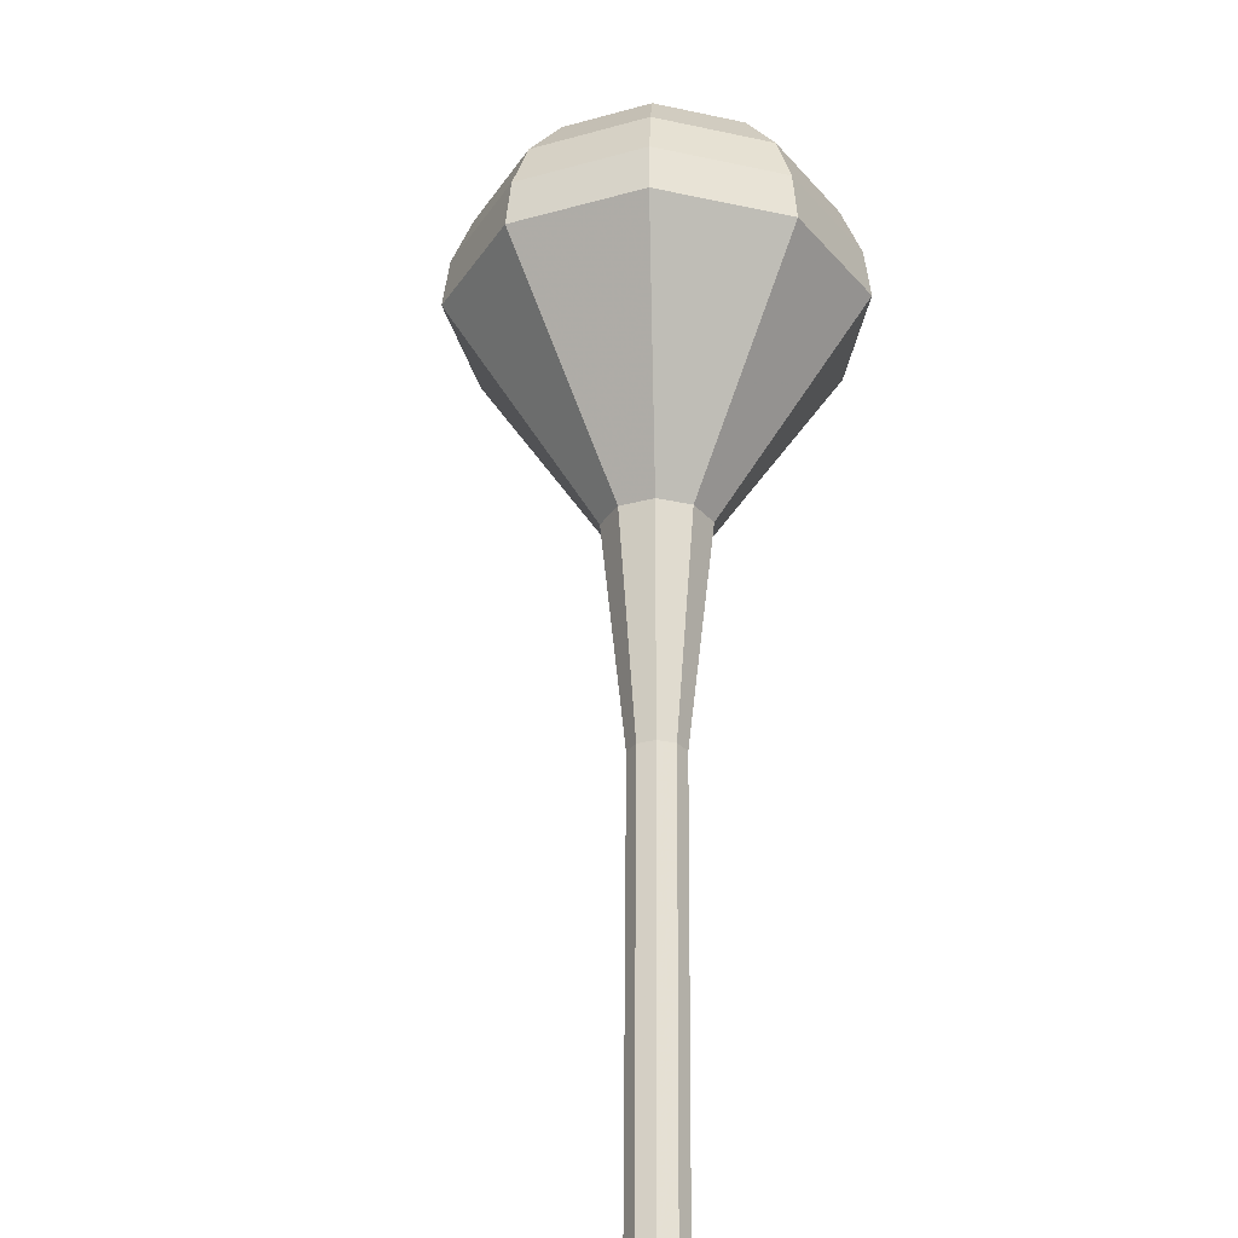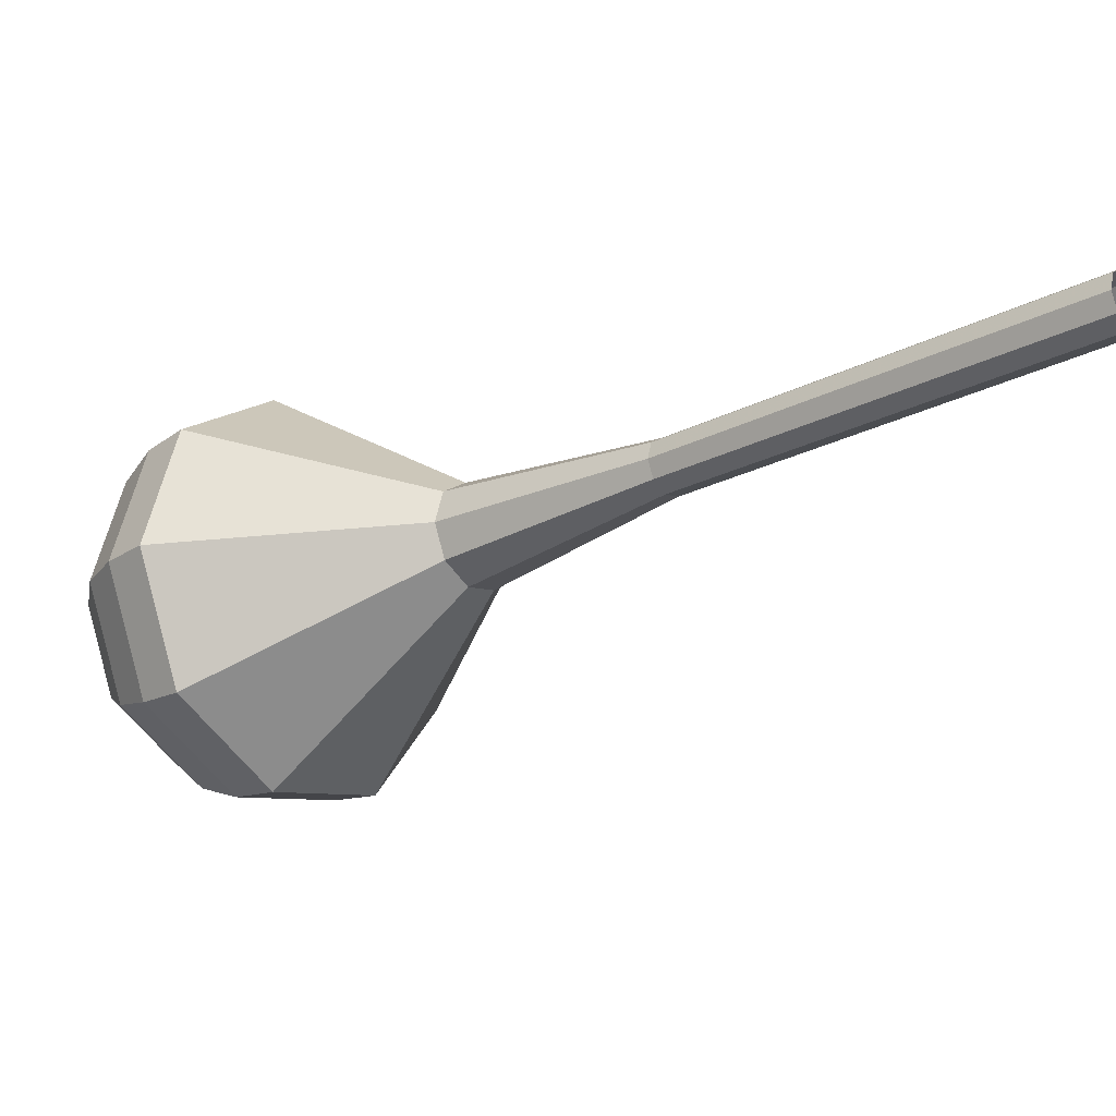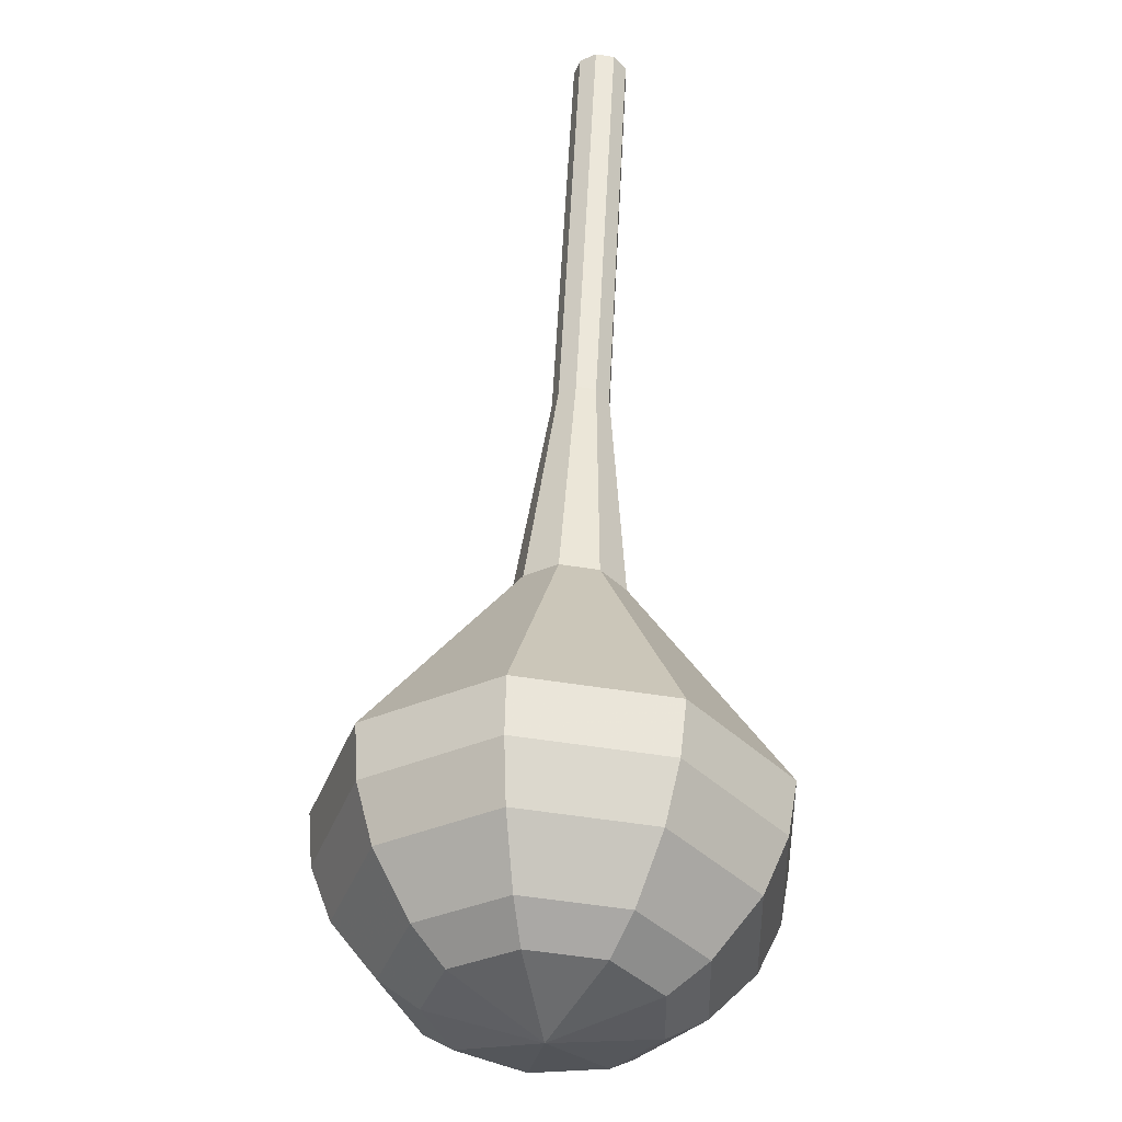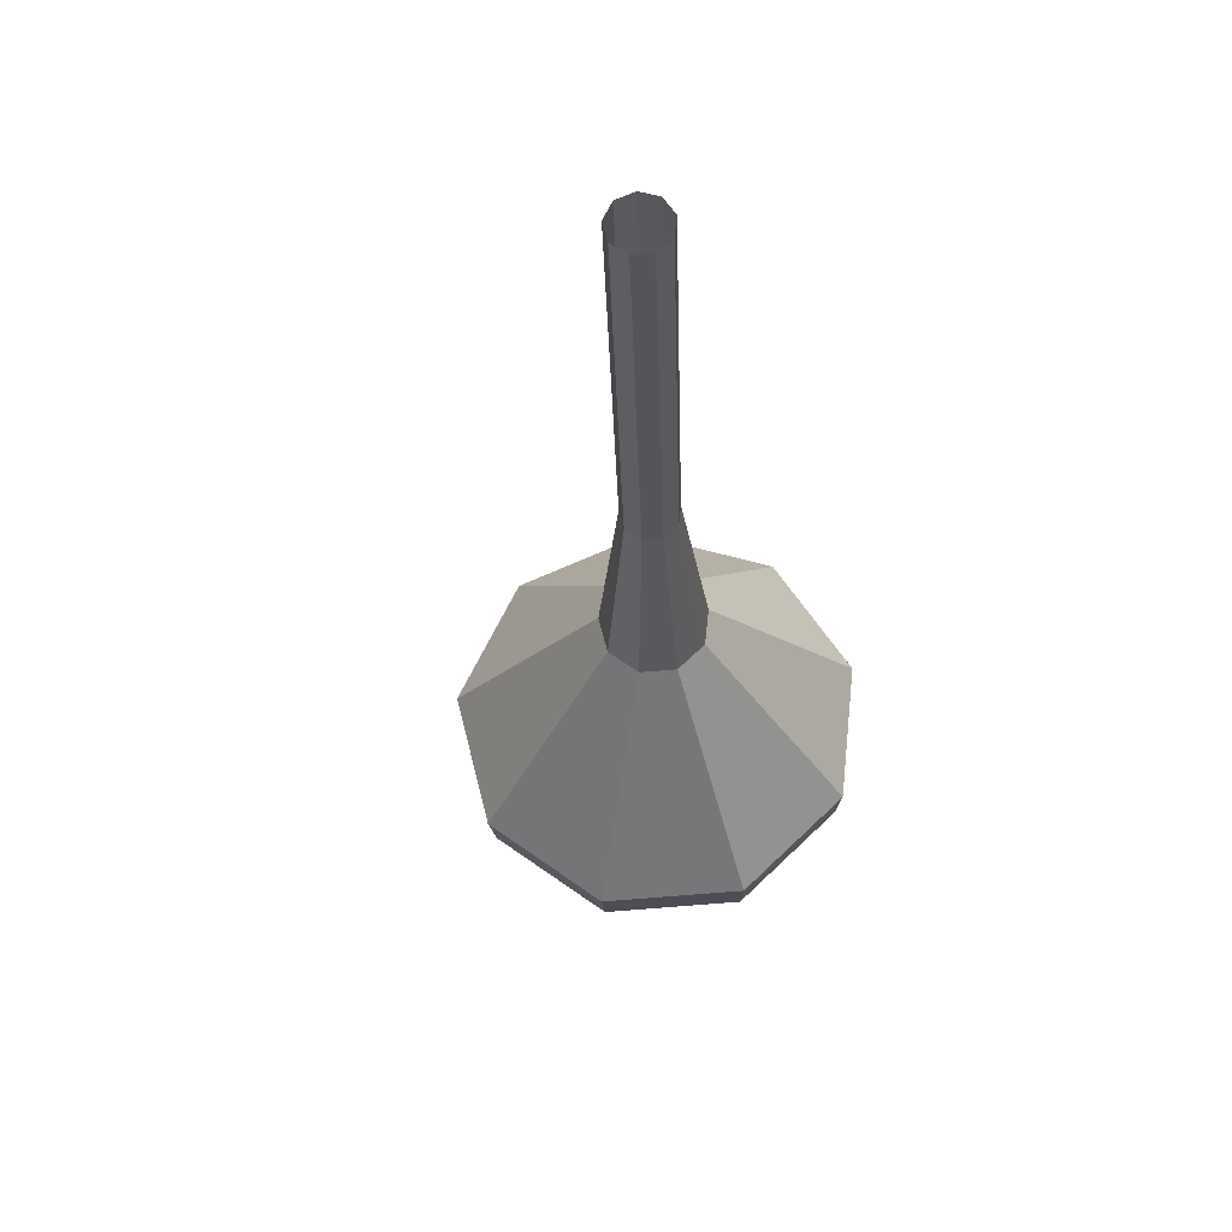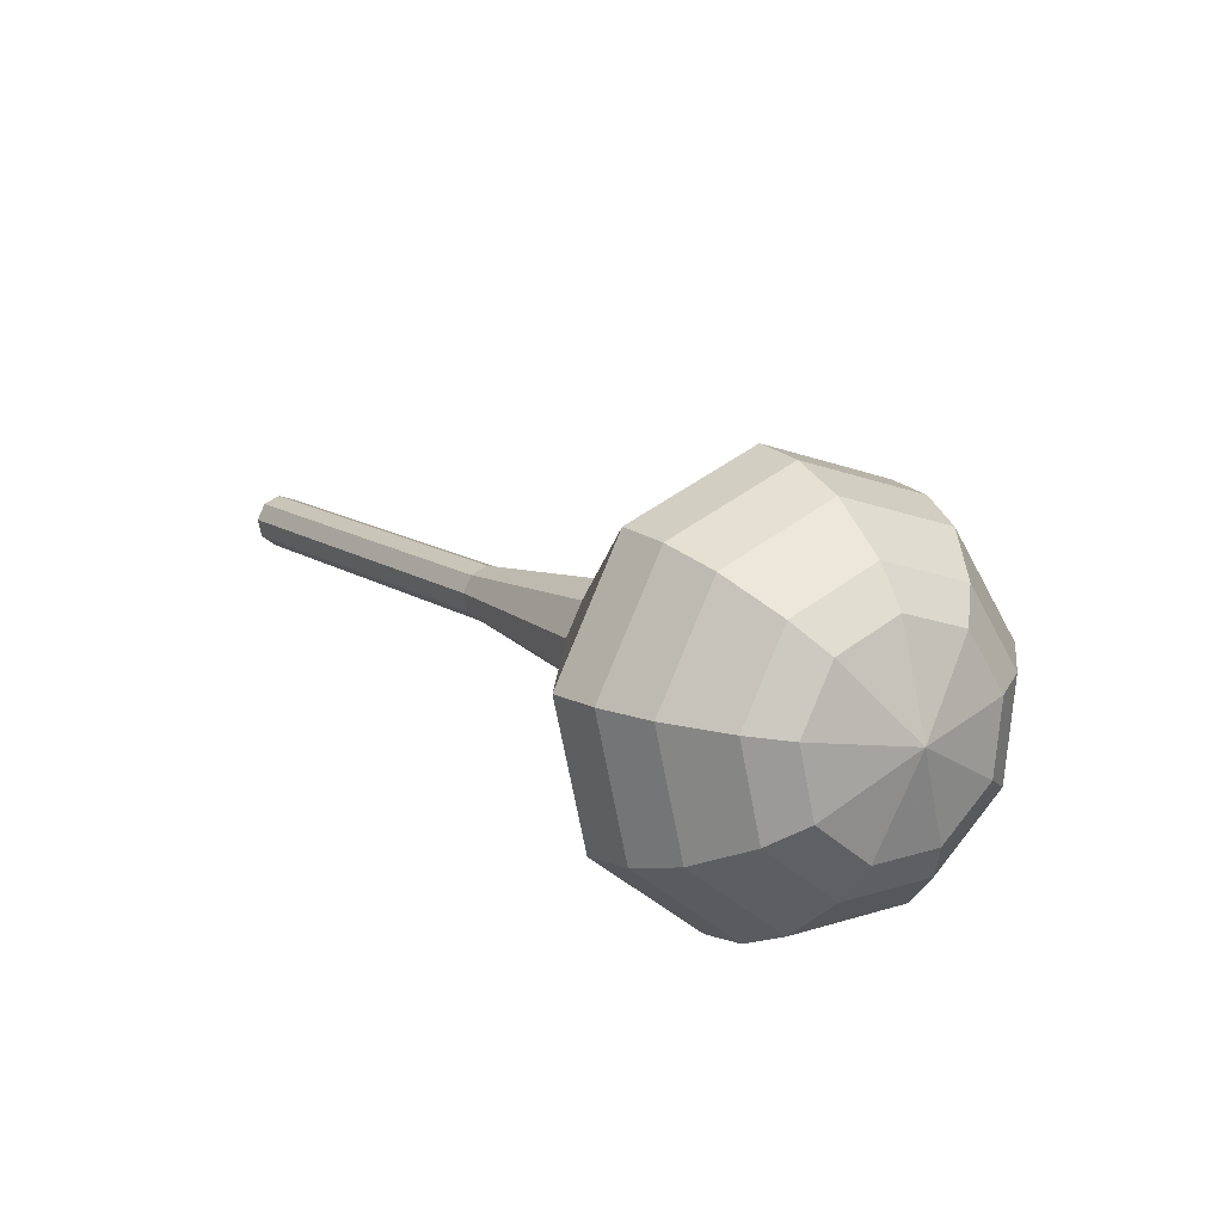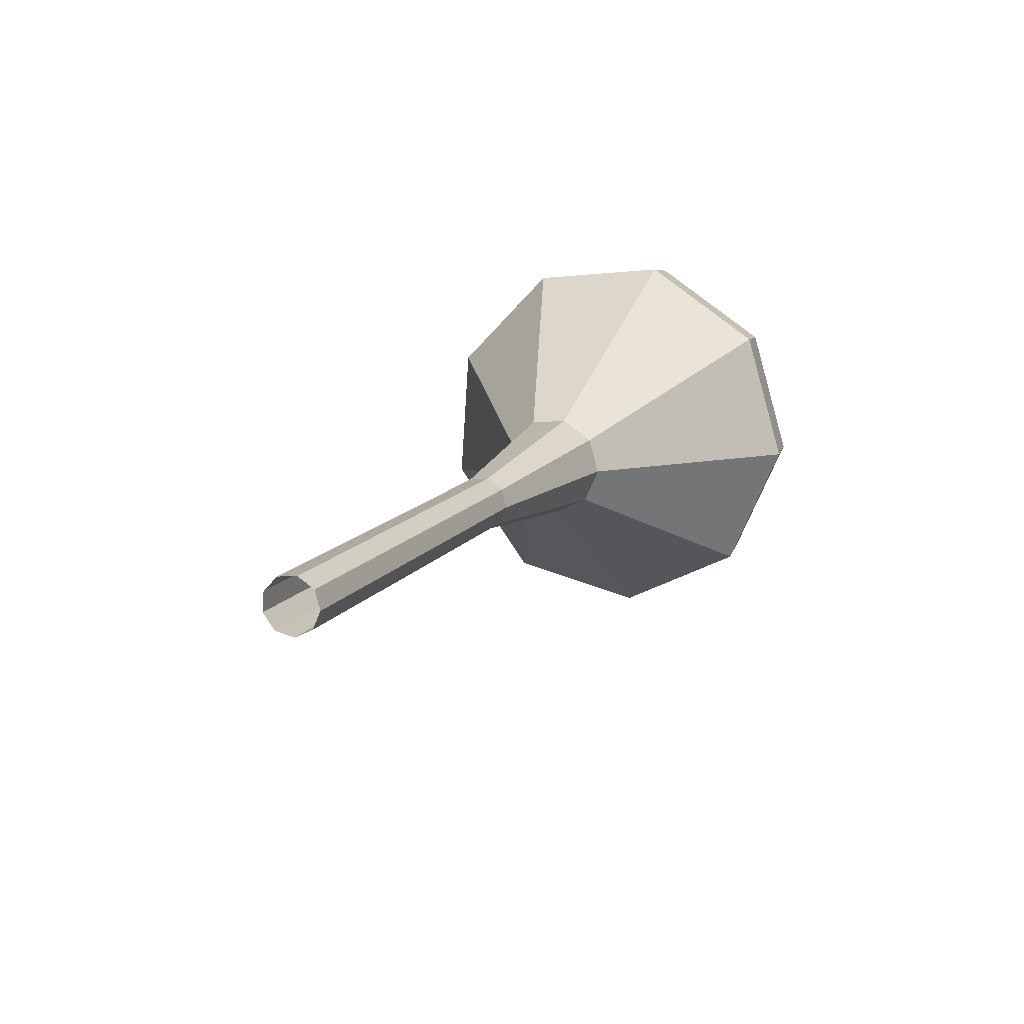
<metadata>
{"format":"obj","ext":"obj","renderer":"f3d","projection":"perspective","resolution":1024,"background":"white","views":[{"elev":12.2,"azim":-60.7,"up":"+Y"},{"elev":5.6,"azim":-91.1,"up":"+Z"},{"elev":32.9,"azim":145.0,"up":"+Z"},{"elev":-73.0,"azim":-58.9,"up":"+Y"},{"elev":74.4,"azim":65.3,"up":"+Y"},{"elev":-40.9,"azim":-30.7,"up":"+Y"}]}
</metadata>
<code>
g tube1
v 153.3 115.4 195.7
v 153 115.4 195.1
v 152.5 115.6 194.7
v 152 116.1 194.8
v 151.7 116.5 195.3
v 151.9 116.7 196
v 152.3 116.5 196.5
v 152.9 116.1 196.6
v 153.3 115.7 196.3
v 153.3 115.4 195.7
v 155.8 118.5 194.3
v 155.4 118.5 193.7
v 154.9 118.8 193.4
v 154.4 119.2 193.5
v 154.2 119.6 194
v 154.3 119.8 194.7
v 154.7 119.6 195.2
v 155.3 119.3 195.3
v 155.7 118.8 194.9
v 155.8 118.5 194.3
v 158.2 121.6 193
v 157.9 121.6 192.4
v 157.3 121.9 192.1
v 156.8 122.3 192.2
v 156.6 122.7 192.7
v 156.7 122.9 193.3
v 157.2 122.8 193.8
v 157.7 122.4 193.9
v 158.1 121.9 193.6
v 158.2 121.6 193
v 160.6 124.8 191.7
v 160.3 124.7 191.1
v 159.8 125 190.7
v 159.3 125.5 190.8
v 159 125.9 191.3
v 159.2 126 192
v 159.6 125.9 192.5
v 160.2 125.5 192.6
v 160.6 125.1 192.3
v 160.6 124.8 191.7
v 163.1 127.9 190.3
v 162.7 127.9 189.7
v 162.2 128.1 189.4
v 161.7 128.6 189.5
v 161.5 129 190
v 161.6 129.2 190.7
v 162 129 191.2
v 162.6 128.6 191.3
v 163 128.2 190.9
v 163.1 127.9 190.3
v 168.7 133.6 187.7
v 168.1 133.5 186.5
v 167 134.1 185.9
v 166 134.9 186.1
v 165.6 135.7 187
v 165.8 136 188.3
v 166.7 135.8 189.2
v 167.8 135 189.5
v 168.5 134.2 188.8
v 168.7 133.6 187.7
v 177.9 136.4 185
v 175.6 136.3 180.4
v 171.6 138.3 178
v 167.8 141.7 178.8
v 165.9 144.7 182.6
v 166.9 146 187.4
v 170.3 144.9 191.2
v 174.5 142.1 192
v 177.5 138.7 189.6
v 177.9 136.4 185
v 178.8 137.9 184.4
v 176.6 137.8 180
v 172.7 139.8 177.6
v 169 143 178.4
v 167.2 146 182
v 168.2 147.2 186.8
v 171.5 146.2 190.4
v 175.5 143.4 191.2
v 178.4 140.2 188.8
v 178.8 137.9 184.4
v 179.3 139.8 183.8
v 177.3 139.7 179.8
v 173.8 141.5 177.7
v 170.5 144.4 178.5
v 168.9 147 181.7
v 169.8 148.1 185.9
v 172.7 147.2 189.1
v 176.3 144.7 189.9
v 178.9 141.8 187.8
v 179.3 139.8 183.8
v 179.2 142.2 183.2
v 177.6 142.1 180.2
v 175 143.4 178.6
v 172.5 145.6 179.1
v 171.3 147.6 181.6
v 171.9 148.5 184.8
v 174.2 147.8 187.3
v 176.9 145.9 187.8
v 178.9 143.7 186.2
v 179.2 142.2 183.2
v 178.7 143.7 182.9
v 177.6 143.6 180.7
v 175.6 144.6 179.5
v 173.8 146.2 179.9
v 172.9 147.7 181.7
v 173.4 148.3 184.1
v 175 147.8 185.9
v 177 146.4 186.3
v 178.5 144.8 185.1
v 178.7 143.7 182.9
v 176.4 146.6 182.6
v 176.4 146.6 182.6
v 176.4 146.6 182.6
v 176.4 146.6 182.6
v 176.4 146.6 182.6
v 176.4 146.6 182.6
v 176.4 146.6 182.6
v 176.4 146.6 182.6
v 176.4 146.6 182.6
v 176.4 146.6 182.6
f 1 2 12
f 12 11 1
f 2 3 13
f 13 12 2
f 3 4 14
f 14 13 3
f 4 5 15
f 15 14 4
f 5 6 16
f 16 15 5
f 6 7 17
f 17 16 6
f 7 8 18
f 18 17 7
f 8 9 19
f 19 18 8
f 9 10 20
f 20 19 9
f 11 12 22
f 22 21 11
f 12 13 23
f 23 22 12
f 13 14 24
f 24 23 13
f 14 15 25
f 25 24 14
f 15 16 26
f 26 25 15
f 16 17 27
f 27 26 16
f 17 18 28
f 28 27 17
f 18 19 29
f 29 28 18
f 19 20 30
f 30 29 19
f 21 22 32
f 32 31 21
f 22 23 33
f 33 32 22
f 23 24 34
f 34 33 23
f 24 25 35
f 35 34 24
f 25 26 36
f 36 35 25
f 26 27 37
f 37 36 26
f 27 28 38
f 38 37 27
f 28 29 39
f 39 38 28
f 29 30 40
f 40 39 29
f 31 32 42
f 42 41 31
f 32 33 43
f 43 42 32
f 33 34 44
f 44 43 33
f 34 35 45
f 45 44 34
f 35 36 46
f 46 45 35
f 36 37 47
f 47 46 36
f 37 38 48
f 48 47 37
f 38 39 49
f 49 48 38
f 39 40 50
f 50 49 39
f 41 42 52
f 52 51 41
f 42 43 53
f 53 52 42
f 43 44 54
f 54 53 43
f 44 45 55
f 55 54 44
f 45 46 56
f 56 55 45
f 46 47 57
f 57 56 46
f 47 48 58
f 58 57 47
f 48 49 59
f 59 58 48
f 49 50 60
f 60 59 49
f 51 52 62
f 62 61 51
f 52 53 63
f 63 62 52
f 53 54 64
f 64 63 53
f 54 55 65
f 65 64 54
f 55 56 66
f 66 65 55
f 56 57 67
f 67 66 56
f 57 58 68
f 68 67 57
f 58 59 69
f 69 68 58
f 59 60 70
f 70 69 59
f 61 62 72
f 72 71 61
f 62 63 73
f 73 72 62
f 63 64 74
f 74 73 63
f 64 65 75
f 75 74 64
f 65 66 76
f 76 75 65
f 66 67 77
f 77 76 66
f 67 68 78
f 78 77 67
f 68 69 79
f 79 78 68
f 69 70 80
f 80 79 69
f 71 72 82
f 82 81 71
f 72 73 83
f 83 82 72
f 73 74 84
f 84 83 73
f 74 75 85
f 85 84 74
f 75 76 86
f 86 85 75
f 76 77 87
f 87 86 76
f 77 78 88
f 88 87 77
f 78 79 89
f 89 88 78
f 79 80 90
f 90 89 79
f 81 82 92
f 92 91 81
f 82 83 93
f 93 92 82
f 83 84 94
f 94 93 83
f 84 85 95
f 95 94 84
f 85 86 96
f 96 95 85
f 86 87 97
f 97 96 86
f 87 88 98
f 98 97 87
f 88 89 99
f 99 98 88
f 89 90 100
f 100 99 89
f 91 92 102
f 102 101 91
f 92 93 103
f 103 102 92
f 93 94 104
f 104 103 93
f 94 95 105
f 105 104 94
f 95 96 106
f 106 105 95
f 96 97 107
f 107 106 96
f 97 98 108
f 108 107 97
f 98 99 109
f 109 108 98
f 99 100 110
f 110 109 99
f 101 102 112
f 112 111 101
f 102 103 113
f 113 112 102
f 103 104 114
f 114 113 103
f 104 105 115
f 115 114 104
f 105 106 116
f 116 115 105
f 106 107 117
f 117 116 106
f 107 108 118
f 118 117 107
f 108 109 119
f 119 118 108
f 109 110 120
f 120 119 109
g

</code>
